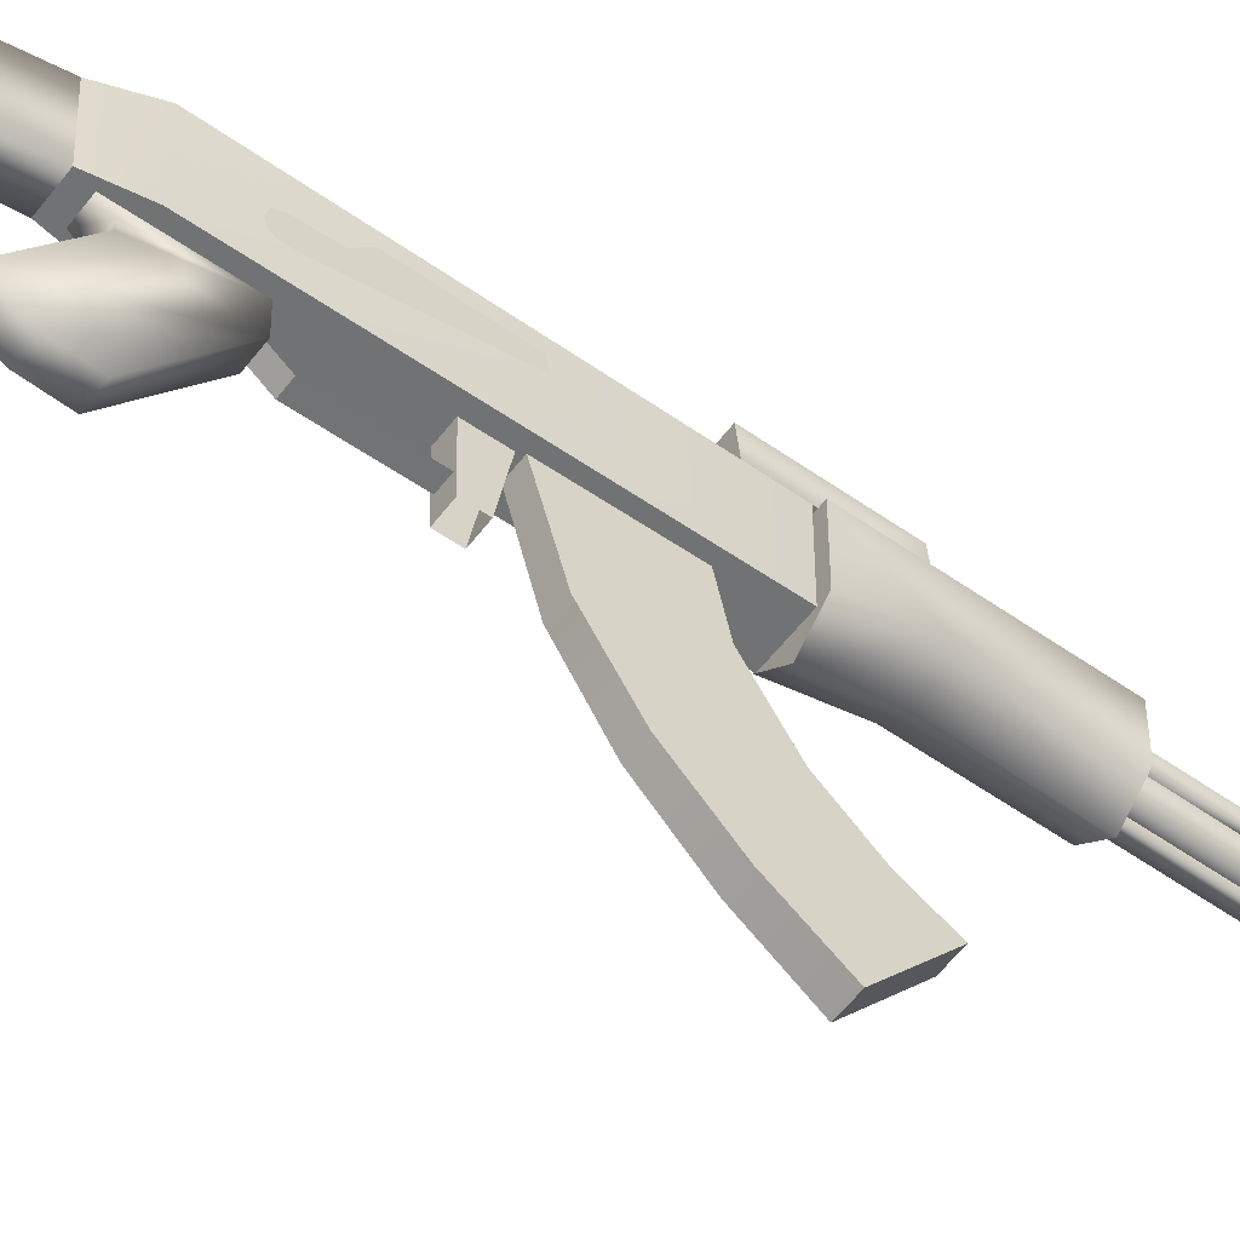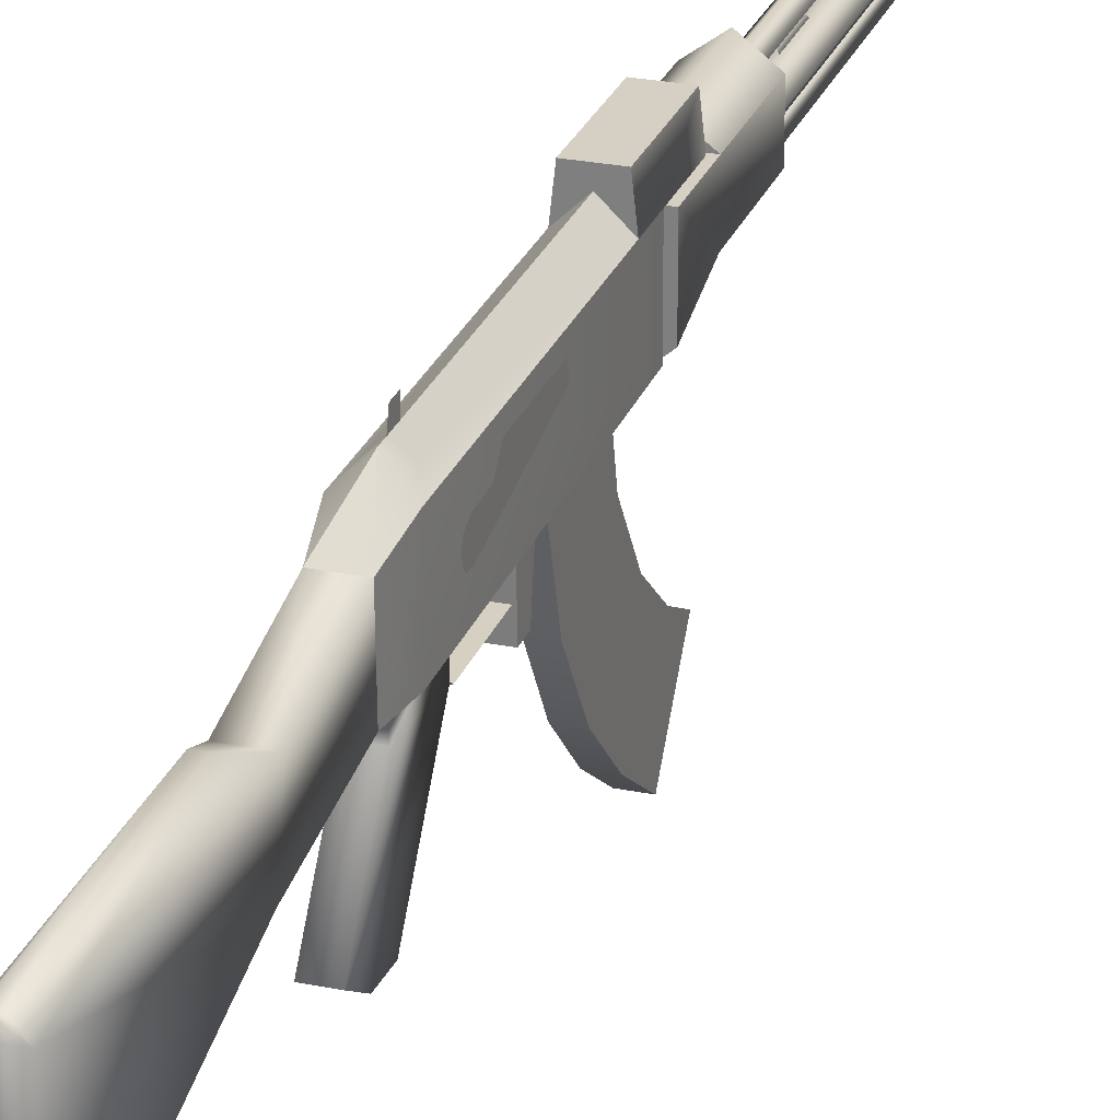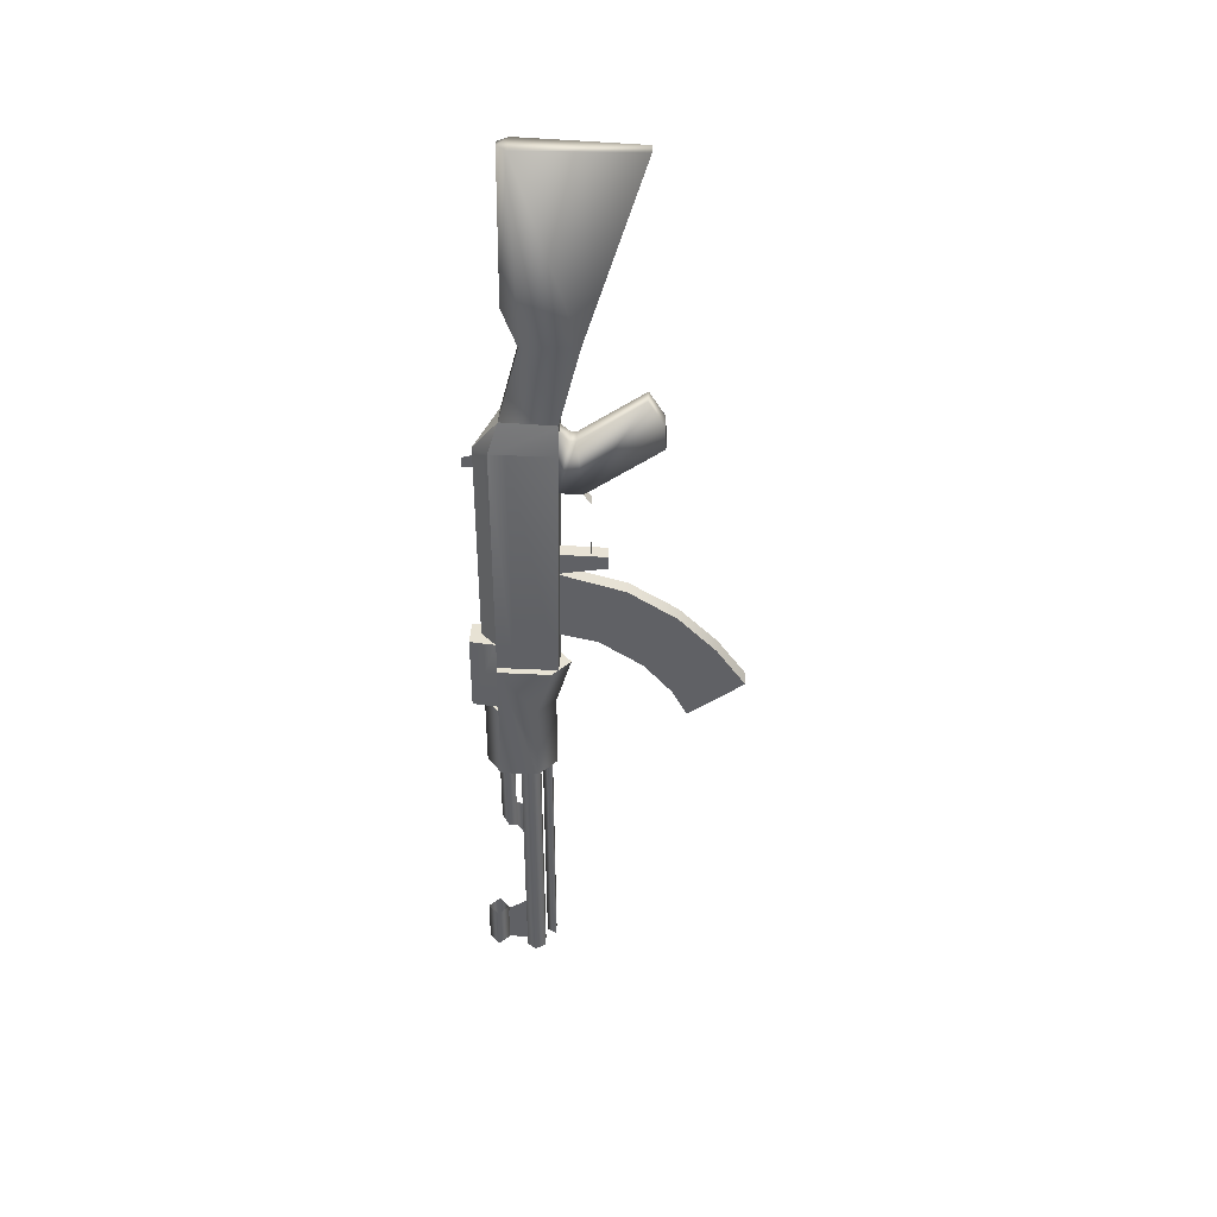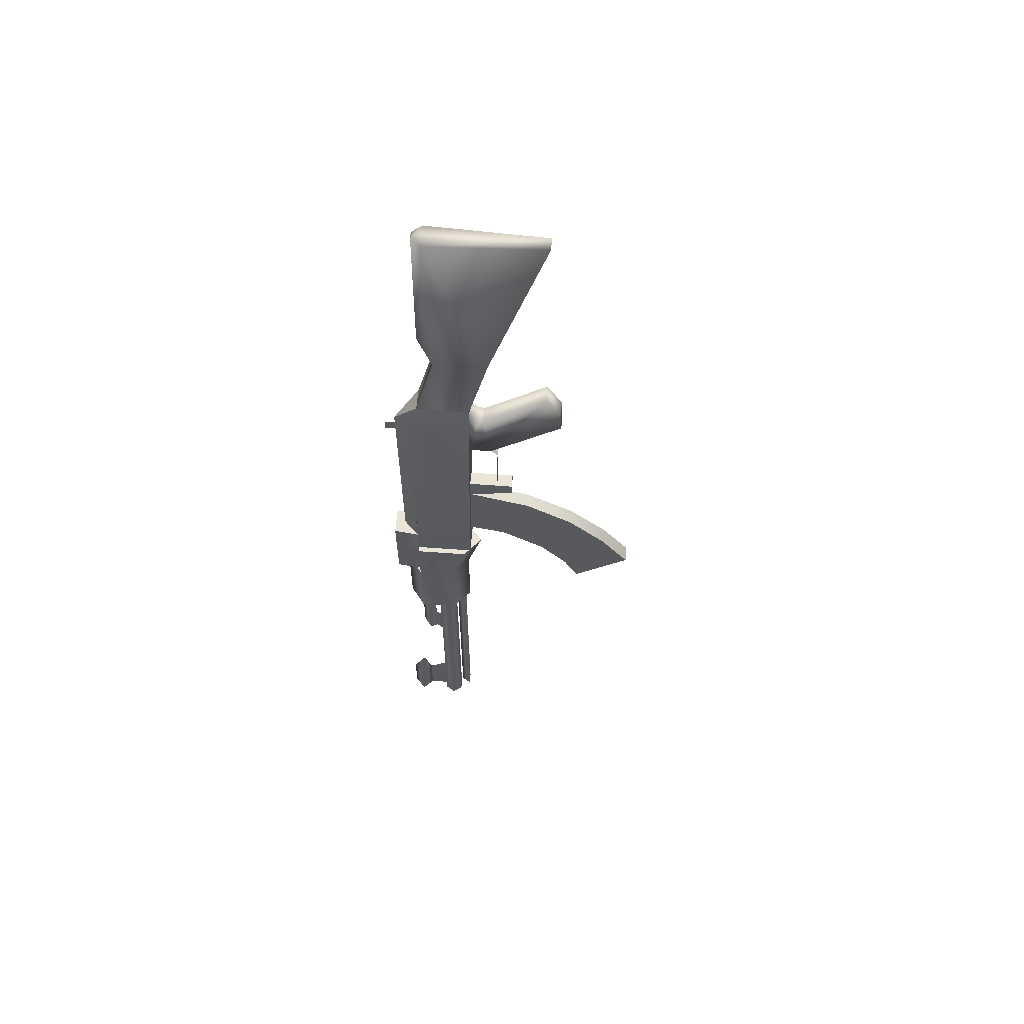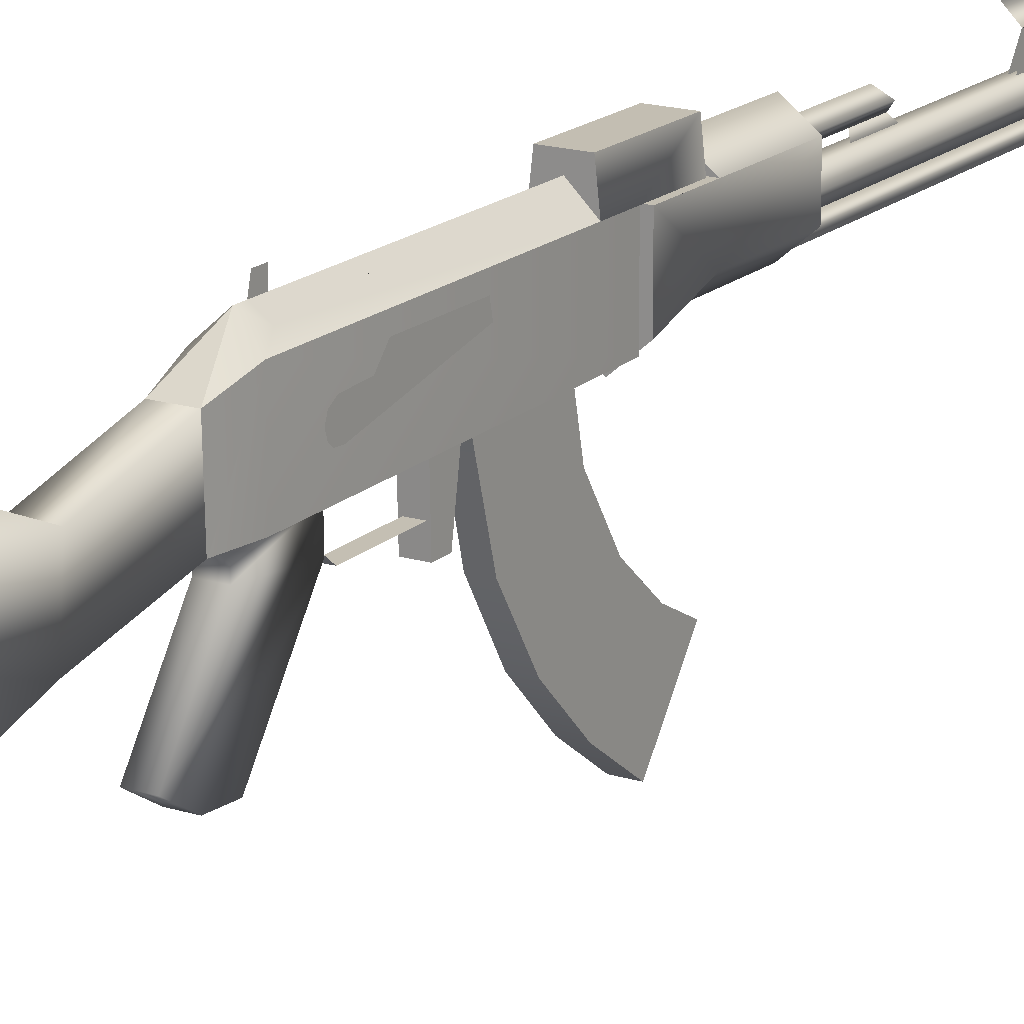
<metadata>
{"format":"obj","ext":"obj","renderer":"f3d","projection":"perspective","resolution":1024,"background":"white","views":[{"elev":-55.8,"azim":53.4,"up":"+Y"},{"elev":26.0,"azim":18.0,"up":"+Y"},{"elev":39.9,"azim":-86.5,"up":"+Z"},{"elev":60.0,"azim":-85.7,"up":"+Z"},{"elev":17.5,"azim":31.6,"up":"+Y"}]}
</metadata>
<code>
v 0.00781 -0.01222 0.01236
v -0.005962 -0.01313 0.08536
v 0.00757 -0.01313 0.08536
v -0.006202 -0.01222 0.01236
v -0.006381 -0.07677 0.06786
v 0.008046 -0.04982 0.00453
v -0.006442 -0.04982 0.00453
v 0.007987 -0.07677 0.06786
v -0.006756 -0.1252 0.03769
v -0.00678 -0.09343 -0.02313
v 0.008386 -0.09343 -0.02313
v 0.008364 -0.1252 0.03769
v -0.007049 -0.1216 -0.0555
v 0.008654 -0.1216 -0.0555
v -0.007098 -0.1632 -0.000215
v -0.007227 -0.1365 -0.08374
v 0.008704 -0.1632 -0.000215
v 0.008831 -0.1365 -0.08374
v -0.007398 -0.1922 -0.04096
v 0.009003 -0.1922 -0.04096
v 0.004709 0.02956 -0.1615
v 0.006762 0.04394 -0.1615
v 0.01026 0.01996 -0.1615
v -0.000836 0.03634 -0.1615
v 0.01988 0.04809 -0.1615
v 0.004709 0.01035 -0.1615
v -0.006382 0.02956 -0.1615
v -0.000836 0.06382 -0.1615
v 0.00467 -0.001786 -0.1615
v -0.006382 0.01035 -0.1615
v -0.008434 0.04394 -0.1615
v -0.000836 0.05154 -0.1615
v 0.01988 0.01059 -0.1615
v -0.000836 0.00775 -0.1615
v -0.01193 0.01996 -0.1615
v -0.000836 -0.00743 -0.1615
v -0.006342 -0.001786 -0.1615
v -0.02155 0.01059 -0.1615
v -0.02155 0.04809 -0.1615
v -0.02155 0.04809 -0.07787
v 0.01988 0.04809 -0.07787
v -0.000836 0.06382 -0.07787
v -0.02155 0.04809 -0.02666
v 0.01988 0.04809 -0.02666
v 0.01988 -0.004998 -0.02666
v -0.000836 -0.02302 -0.02666
v -0.02155 -0.004998 -0.02666
v 0.01988 0.01059 -0.07787
v -0.000836 -0.00743 -0.07787
v -0.02155 0.01059 -0.07787
v -0.009007 -0.03085 0.2402
v 0.007202 -0.09377 0.285
v 0.007202 -0.03085 0.2402
v -0.009007 -0.09377 0.285
v 0.007202 -0.03701 0.1821
v -0.009007 -0.02422 0.2403
v -0.009007 -0.03701 0.1821
v -0.009007 -0.109 0.2601
v 0.007202 -0.109 0.2601
v 0.007202 -0.01469 0.1823
v 0.007202 -0.02422 0.2403
v -0.009007 -0.01469 0.1823
v 0.007202 -0.1104 0.2352
v -0.009007 -0.01561 0.248
v -0.009007 -0.1104 0.2352
v 0.007202 -0.01561 0.248
v -0.006261 0.03302 0.373
v -0.01364 0.0173 0.3385
v -0.01429 0.02169 0.5238
v 0.002389 0.03307 0.3731
v -0.009311 -0.03608 0.3379
v -0.006143 0.03124 0.5239
v 0.001276 0.03128 0.5239
v 0.01017 0.01743 0.3386
v -0.01247 -0.01576 0.2587
v -0.008342 -0.09418 0.5223
v 0.009525 0.02182 0.5238
v -0.01247 0.03785 0.2604
v 0.01048 -0.01576 0.2587
v 0.006454 -0.03599 0.3379
v 0.004903 -0.0941 0.5224
v 0.01048 0.03785 0.2604
v -0.01724 0.04809 -0.07526
v 0.01237 0.07428 -0.07526
v 0.01524 0.04809 -0.07526
v -0.01437 0.07428 -0.07526
v 0.01524 0.04809 -0.02421
v -0.01724 0.04809 0.005093
v -0.01437 0.07428 0.005093
v 0.01524 0.04809 0.005093
v -0.01724 0.04809 -0.02421
v 0.01237 0.07428 0.005093
v -0.000999 0.06381 0.005093
v 0.006005 -0.01332 0.1111
v 0.001201 -0.04314 0.1105
v 0.006281 -0.05906 0.1102
v -0.008287 -0.0134 0.1111
v -0.00801 -0.05914 0.1102
v 0.006318 -0.05894 0.09663
v 0.006082 -0.01304 0.08865
v -0.008213 -0.01312 0.0886
v -0.007977 -0.05902 0.09659
v 0.004281 -0.04389 0.1702
v 0.004484 -0.04312 0.1105
v -0.006143 -0.04318 0.1105
v -0.006345 -0.04395 0.1702
v 0.004188 -0.03431 0.1821
v -0.006438 -0.03436 0.1821
v 0.001135 0.04933 -0.4305
v 0.001135 0.02956 -0.3761
v 0.001135 0.02956 -0.4307
v 0.001135 0.04933 -0.3896
v -0.000836 0.03634 -0.2233
v -0.000762 0.02956 -0.2682
v -0.000762 0.02956 -0.2253
v -0.000836 0.03634 -0.2576
v 0.006762 0.04394 -0.25
v -0.008434 0.04394 -0.25
v -0.000836 0.05154 -0.2425
v -0.006342 -0.001786 -0.4187
v -0.000836 0.00775 -0.4187
v 0.00467 -0.001786 -0.4187
v -0.002825 0.04933 -0.3896
v -0.002825 0.02956 -0.4307
v -0.002825 0.02956 -0.3761
v -0.002825 0.04933 -0.4305
v -0.000817 0.04895 -0.433
v 0.01027 0.06003 -0.3852
v -0.000817 0.04895 -0.3852
v 0.01027 0.06003 -0.433
v -0.0119 0.06003 -0.433
v -0.000817 0.07112 -0.3852
v -0.0119 0.06003 -0.3852
v -0.000817 0.07112 -0.433
v 0.004709 0.02956 -0.439
v -0.006382 0.02956 -0.439
v -0.000836 0.02956 -0.439
v -0.01193 0.01996 -0.439
v 0.01026 0.01996 -0.439
v -0.006382 0.01035 -0.439
v 0.004709 0.01035 -0.439
v 0.01531 0.02689 0.0819
v 0.01531 0.006067 0.1877
v 0.01531 0.005672 0.1803
v 0.01531 0.008848 0.191
v 0.01531 0.01494 0.193
v 0.01531 0.02111 0.1909
v 0.01531 0.02495 0.1843
v 0.01531 0.02607 0.1615
v 0.01531 0.03769 0.1509
v 0.01531 0.03751 0.0843
v -0.000999 0.07428 0.2128
v -0.000999 0.06381 0.2027
v -0.000999 0.06381 0.2155
v -0.000999 0.07428 0.2027
v 0.008028 0.05507 0.2129
v -0.01003 0.05507 0.2129
v -0.000999 0.06381 0.2242
v 0.008028 0.05507 0.005093
v -0.01003 0.05507 0.005093
v 0.01524 0.04809 0.2285
v -0.01724 0.04809 0.2285
v 0.0106 -0.01575 0.2578
v 0.01524 -0.01181 -0.02421
v -0.01724 0.0314 -0.02421
v -0.0126 -0.01575 0.2578
v 0.01524 -0.01533 0.2285
v -0.01724 -0.01181 -0.02421
v -0.01724 0.0314 0.2285
v -0.01724 -0.01533 0.2285
g mesh1_mesh1-geometry
f 1 2 3
f 2 1 4
g mesh1_mesh1-geometry
f 3 2 1
f 4 1 2
f 2 3 5
f 1 6 3
f 4 7 1
f 4 2 7
f 8 5 3
f 2 5 7
f 3 6 8
f 6 1 7
f 5 8 9
f 7 5 10
f 6 11 8
f 7 10 6
f 12 9 8
f 5 9 13
f 10 5 13
f 11 14 8
f 11 6 10
f 9 12 15
f 8 14 12
f 13 9 16
f 13 14 10
f 11 10 14
f 17 15 12
f 9 15 16
f 14 18 12
f 16 18 13
f 14 13 18
f 15 17 19
f 12 18 17
f 19 16 15
f 16 19 18
f 20 19 17
f 20 17 18
f 20 18 19
g mesh1_mesh1-geometry
f 5 3 2
f 1 7 4
f 3 5 8
f 7 1 6
f 9 8 5
f 6 10 7
f 8 9 12
f 10 6 11
f 15 12 9
f 10 14 13
f 14 10 11
f 12 15 17
f 13 18 16
f 18 13 14
f 19 17 15
f 18 19 16
f 17 19 20
f 19 18 20
g mesh1_mesh1-geometry
f 3 6 1
f 7 2 4
f 7 5 2
f 8 6 3
f 10 5 7
f 8 11 6
f 13 9 5
f 13 5 10
f 8 14 11
f 12 14 8
f 16 9 13
f 16 15 9
f 12 18 14
f 17 18 12
f 15 16 19
f 18 17 20
g mesh2_mesh2-geometry
f 21 22 23
f 22 21 24
f 22 25 23
f 26 21 23
f 24 21 27
f 25 22 28
f 25 29 23
f 21 26 30
f 23 29 26
f 21 30 27
f 24 27 31
f 28 22 32
f 33 29 25
f 26 34 30
f 34 26 29
f 27 30 35
f 31 27 35
f 28 32 31
f 29 33 36
f 30 34 37
f 30 38 35
f 39 31 35
f 28 31 39
f 40 41 42
f 29 36 37
f 37 38 30
f 39 35 38
f 43 41 40
f 41 43 44
f 37 36 38
f 43 45 44
f 45 43 46
f 46 43 47
g mesh2_mesh2-geometry
f 23 22 21
f 24 21 22
f 23 25 22
f 23 21 26
f 27 21 24
f 28 22 25
f 23 29 25
f 30 26 21
f 26 29 23
f 27 30 21
f 31 27 24
f 32 22 28
f 28 25 42
f 25 29 33
f 30 34 26
f 29 26 34
f 35 30 27
f 35 27 31
f 31 32 28
f 41 42 25
f 42 40 28
f 36 33 29
f 33 48 25
f 37 34 30
f 29 34 37
f 35 38 30
f 35 31 39
f 39 31 28
f 42 41 40
f 41 25 44
f 39 28 40
f 33 36 48
f 37 36 29
f 25 48 44
f 30 38 37
f 38 35 39
f 40 41 43
f 44 43 41
f 40 43 39
f 49 48 36
f 38 36 37
f 45 44 48
f 39 43 38
f 44 45 43
f 49 46 48
f 36 38 49
f 46 45 48
f 38 43 50
f 46 43 45
f 50 46 49
f 50 49 38
f 47 50 43
f 47 43 46
f 47 46 50
g mesh2_mesh2-geometry
f 42 25 28
f 25 42 41
f 28 40 42
f 25 48 33
f 44 25 41
f 40 28 39
f 48 36 33
f 44 48 25
f 39 43 40
f 36 48 49
f 48 44 45
f 38 43 39
f 48 46 49
f 49 38 36
f 48 45 46
f 50 43 38
f 49 46 50
f 38 49 50
f 43 50 47
f 50 46 47
g mesh2_mesh2-geometry
f 37 34 29
g mesh3_mesh3-geometry
f 51 52 53
f 52 51 54
f 52 55 53
f 53 56 51
f 57 54 51
f 58 52 54
f 59 55 52
f 53 55 60
f 56 53 61
f 62 51 56
f 57 58 54
f 57 51 62
f 52 58 59
f 55 59 63
f 57 60 55
f 53 60 61
f 61 64 56
f 62 56 64
f 58 57 65
f 60 57 62
f 65 59 58
f 59 65 63
f 65 55 63
f 55 65 57
f 61 60 66
f 64 61 66
g mesh3_mesh3-geometry
f 53 52 51
f 54 51 52
f 53 55 52
f 51 56 53
f 51 54 57
f 54 52 58
f 52 55 59
f 60 55 53
f 61 53 56
f 56 51 62
f 54 58 57
f 62 51 57
f 59 58 52
f 63 59 55
f 55 60 57
f 61 60 53
f 56 64 61
f 64 56 62
f 65 57 58
f 62 57 60
f 58 59 65
f 63 65 59
f 63 55 65
f 57 65 55
f 66 60 61
f 66 61 64
f 64 60 62
f 62 60 64
f 60 64 66
f 66 64 60
g mesh4_mesh4-geometry
f 67 68 69
f 69 68 67
f 68 67 70
f 70 67 68
f 69 68 71
f 71 68 69
f 67 69 72
f 72 69 67
f 67 73 70
f 70 73 67
f 68 70 74
f 74 70 68
f 68 75 71
f 71 75 68
f 69 71 76
f 76 71 69
f 69 77 72
f 72 77 69
f 67 72 73
f 73 72 67
f 70 73 77
f 77 73 70
f 70 77 74
f 74 77 70
f 78 68 74
f 74 68 78
f 78 75 68
f 68 75 78
f 79 71 75
f 75 71 79
f 71 80 76
f 76 80 71
f 69 76 81
f 81 76 69
f 69 81 77
f 77 81 69
f 72 77 73
f 73 77 72
f 77 80 74
f 74 80 77
f 78 74 82
f 82 74 78
f 79 80 71
f 71 80 79
f 80 81 76
f 76 81 80
f 77 81 80
f 80 81 77
f 74 80 79
f 79 80 74
f 82 74 79
f 79 74 82
g mesh5_mesh5-geometry
f 83 84 85
f 84 83 86
f 84 87 85
f 87 83 85
f 83 88 86
f 89 84 86
f 87 84 90
f 87 91 83
f 88 83 91
f 86 88 89
f 84 89 92
f 90 84 92
f 90 91 87
f 91 90 88
f 93 89 88
f 93 92 89
f 92 93 90
g mesh5_mesh5-geometry
f 85 84 83
f 86 83 84
f 85 87 84
f 85 83 87
f 86 88 83
f 86 84 89
f 90 84 87
f 83 91 87
f 91 83 88
f 89 88 86
f 92 89 84
f 92 84 90
f 87 91 90
f 88 90 91
f 88 89 93
f 89 92 93
f 90 93 92
f 88 90 93
f 93 90 88
g mesh6_mesh6-geometry
f 94 95 96
f 95 94 97
f 96 95 94
f 97 94 95
f 95 98 96
f 96 98 95
f 94 96 99
f 99 96 94
f 97 100 94
f 94 100 97
f 98 95 97
f 97 95 98
f 100 94 99
f 99 94 100
f 100 97 101
f 101 97 100
f 97 102 98
f 98 102 97
f 102 100 99
f 99 100 102
f 101 102 97
f 97 102 101
f 100 102 101
f 101 102 100
g mesh7_mesh7-geometry
f 103 95 104
f 95 103 105
f 104 95 103
f 105 103 95
f 105 103 106
f 106 103 105
f 106 103 107
f 107 103 106
f 106 107 108
f 108 107 106
g mesh8_mesh8-geometry
f 109 110 111
f 110 109 112
f 111 110 109
f 112 109 110
g mesh9_mesh9-geometry
f 113 114 115
f 114 113 116
f 115 114 113
f 116 113 114
g mesh9_mesh9-geometry
f 113 31 116
f 116 31 113
f 117 113 116
f 116 113 117
f 31 113 24
f 24 113 31
f 116 31 118
f 118 31 116
f 113 117 24
f 24 117 113
f 31 119 118
f 118 119 31
f 24 117 22
f 22 117 24
f 32 117 119
f 119 117 32
f 119 31 32
f 32 31 119
f 117 32 22
f 22 32 117
g mesh9_mesh9-geometry
f 116 119 117
f 119 116 118
g mesh9_mesh9-geometry
f 117 119 116
f 118 116 119
g mesh10_mesh10-geometry
f 37 29 34
f 120 29 37
f 29 121 34
f 34 120 37
f 29 120 122
f 121 29 122
f 120 34 121
g mesh10_mesh10-geometry
f 34 29 37
f 37 29 120
f 34 121 29
f 37 120 34
f 122 120 29
f 122 29 121
f 121 34 120
f 122 121 120
g mesh10_mesh10-geometry
f 120 121 122
g mesh11_mesh11-geometry
f 123 124 125
f 124 123 126
f 125 124 123
f 126 123 124
g mesh12_mesh12-geometry
f 127 128 129
f 128 127 130
f 129 128 127
f 130 127 128
f 129 131 127
f 127 131 129
f 130 132 128
f 128 132 130
f 131 129 133
f 133 129 131
f 132 130 134
f 134 130 132
f 133 134 131
f 131 134 133
f 134 133 132
f 132 133 134
g mesh13_mesh13-geometry
f 135 27 21
f 27 135 136
f 21 27 135
f 136 135 27
f 23 135 21
f 21 135 23
f 136 135 137
f 137 135 136
f 138 27 136
f 136 27 138
f 135 23 139
f 139 23 135
f 27 138 35
f 35 138 27
f 26 139 23
f 23 139 26
f 140 35 138
f 138 35 140
f 139 26 141
f 141 26 139
f 35 140 30
f 30 140 35
f 26 140 141
f 141 140 26
f 140 26 30
f 30 26 140
g mesh14_mesh14-geometry
f 142 143 144
f 143 142 145
f 145 142 146
f 146 142 147
f 147 142 148
f 148 142 149
f 149 142 150
f 150 142 151
g mesh14_mesh14-geometry
f 144 143 142
f 145 142 143
f 146 142 145
f 147 142 146
f 148 142 147
f 149 142 148
f 150 142 149
f 151 142 150
g mesh15_mesh15-geometry
f 152 153 154
f 153 152 155
f 154 153 152
f 155 152 153
f 153 156 154
f 153 154 157
f 154 156 158
f 159 156 153
f 154 158 157
f 160 153 157
f 161 158 156
f 159 90 156
f 93 159 153
f 162 157 158
f 93 153 160
f 160 157 88
f 161 82 158
f 161 156 90
f 162 88 157
f 78 162 158
f 158 78 82
f 82 78 158
f 79 82 161
f 90 87 161
f 88 162 91
f 78 75 162
f 163 79 161
f 87 164 161
f 91 162 165
f 75 166 162
f 79 166 163
f 163 166 79
f 167 163 161
f 167 161 164
f 168 87 164
f 164 87 168
f 169 165 162
f 91 168 165
f 165 168 91
f 166 170 162
f 166 79 75
f 75 79 166
f 163 166 170
f 170 166 163
f 163 170 167
f 167 170 163
f 167 168 164
f 164 168 167
f 87 168 91
f 91 168 87
f 165 169 168
f 169 162 170
f 167 170 168
f 168 170 167
f 91 87 83
f 170 168 169
f 85 83 87
g mesh15_mesh15-geometry
f 154 156 153
f 157 154 153
f 158 156 154
f 153 156 159
f 157 158 154
f 157 153 160
f 156 158 161
f 156 90 159
f 153 159 93
f 158 157 162
f 160 153 93
f 88 157 160
f 158 82 161
f 90 156 161
f 157 88 162
f 158 162 78
f 161 82 79
f 161 87 90
f 162 75 78
f 161 79 163
f 161 164 87
f 162 166 75
f 161 163 167
f 164 161 167
f 162 170 166
f 168 169 165
f 170 162 169
f 169 168 170
g mesh15_mesh15-geometry
f 91 162 88
f 165 162 91
f 162 165 169
g mesh15_mesh15-geometry
f 83 87 91
f 87 83 85

</code>
